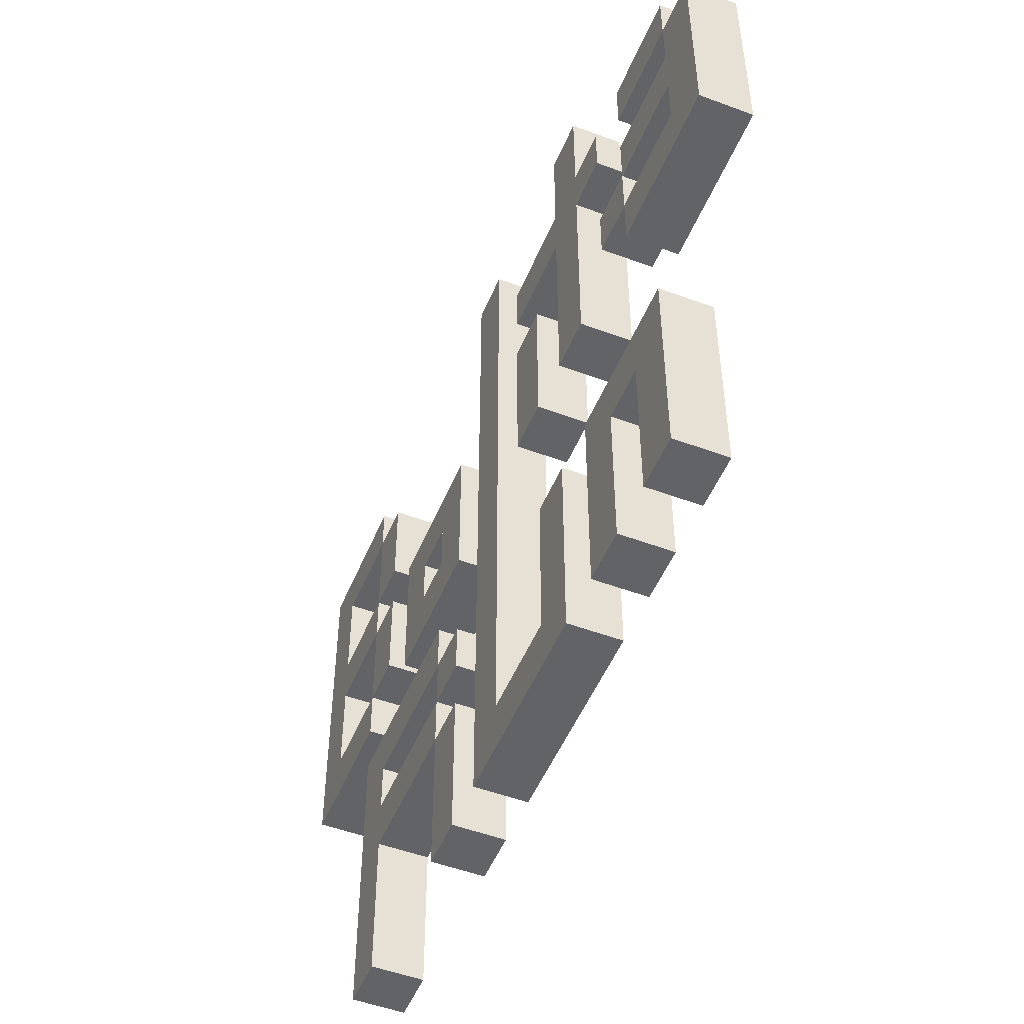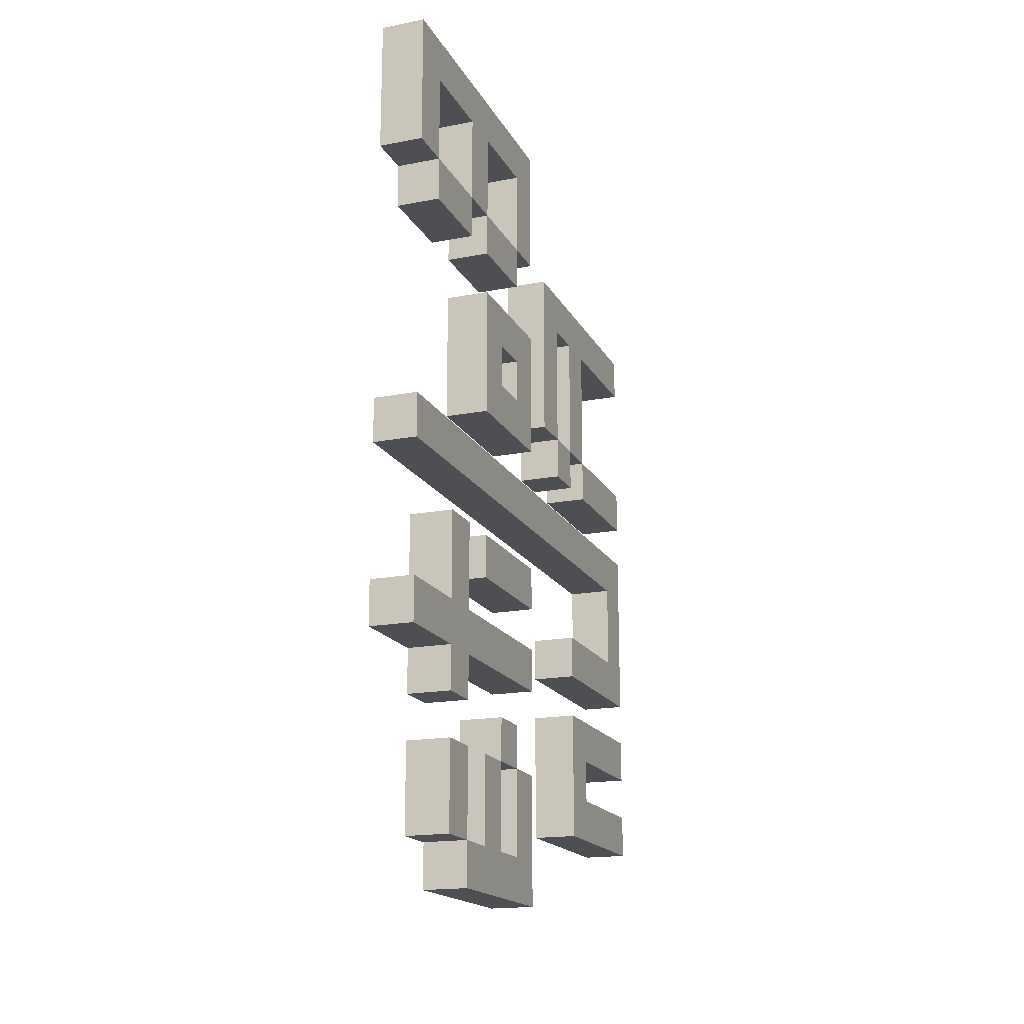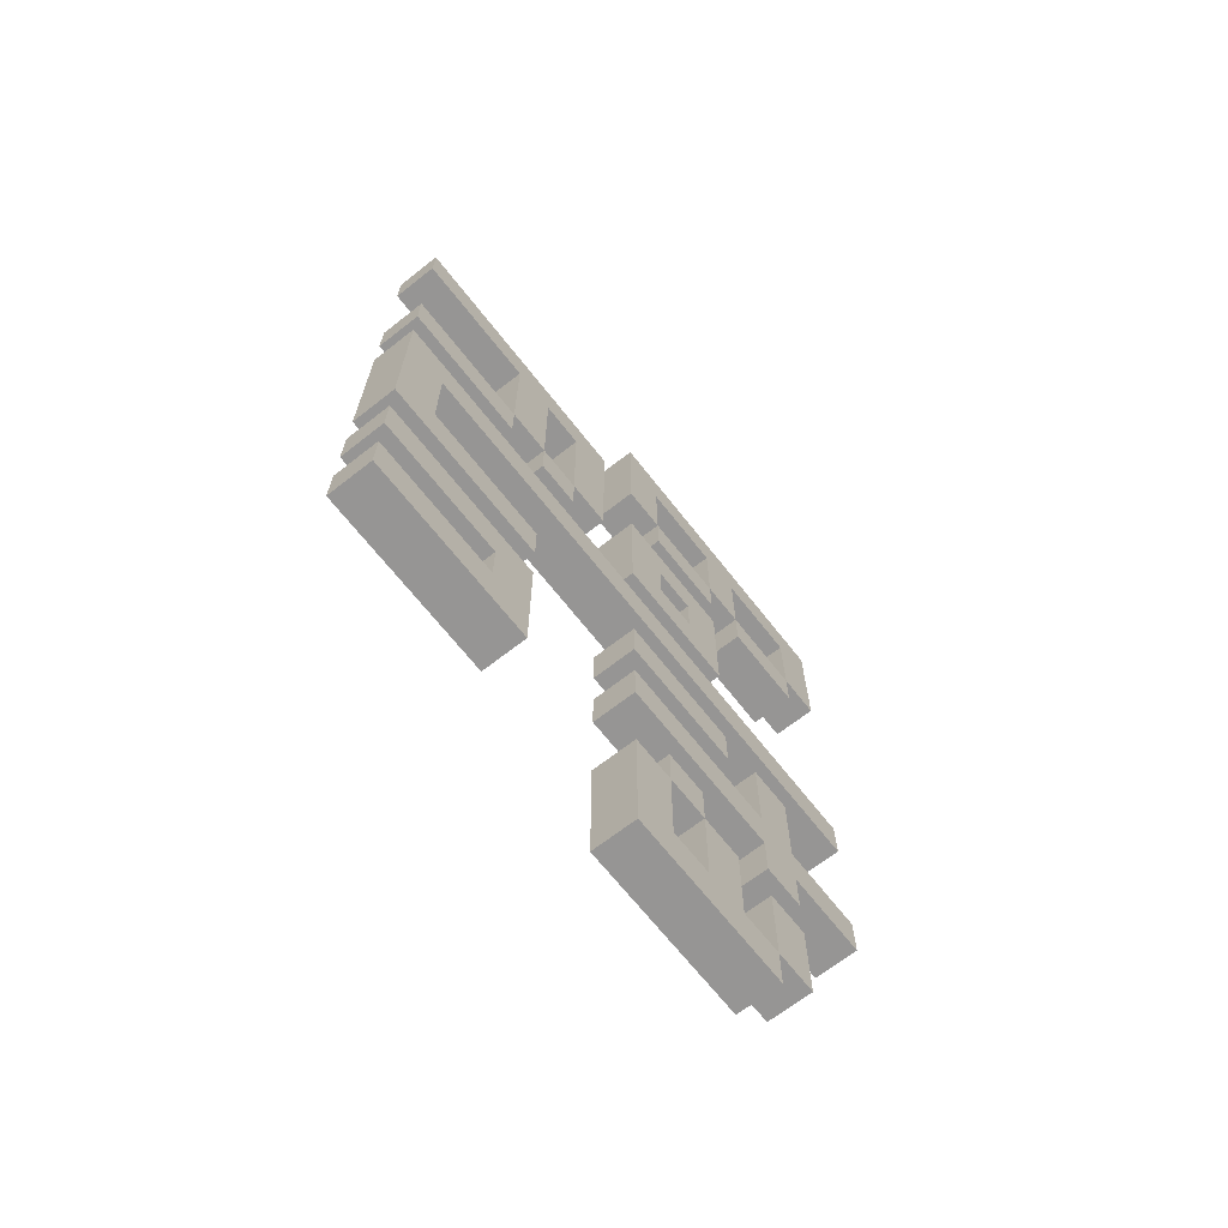
<metadata>
{"format":"obj","ext":"obj","renderer":"f3d","projection":"perspective","resolution":1024,"background":"white","views":[{"elev":-50.8,"azim":157.8,"up":"+Y"},{"elev":-17.8,"azim":-159.4,"up":"+Z"},{"elev":-67.5,"azim":38.1,"up":"+Z"}]}
</metadata>
<code>
o
v -0.7 1.8 0.8
v -0.7 1.8 0.7
v -0.7 1.8 0.4
v -0.7 1.8 0.3
v -0.7 1.8 0.2
v -0.7 1.8 -0.2
v -0.7 1.8 -0.3
v -0.7 1.8 -0.4
v -0.7 1.8 -0.5
v -0.7 1.8 -0.6
v -0.7 1.9 0.1
v -0.7 1.9 -0.1
v -0.7 2.1 0.7
v -0.7 2.1 0.4
v -0.7 2.1 0.3
v -0.7 2.1 -0.4
v -0.7 2.1 -0.5
v -0.7 2.2 0.7
v -0.7 2.2 0.4
v -0.7 2.2 0.3
v -0.7 2.2 -0.1
v -0.7 2.2 -0.2
v -0.7 2.2 -0.3
v -0.7 2.2 -0.6
v -0.7 2.3 0.7
v -0.7 2.3 0.4
v -0.7 2.3 0.3
v -0.7 2.4 0.8
v -0.7 2.4 0.4
v -0.7 2.5 1.1
v -0.7 2.5 0.8
v -0.7 2.5 0.6
v -0.7 2.5 0.3
v -0.7 2.5 0
v -0.7 2.5 -0.1
v -0.7 2.5 -0.2
v -0.7 2.5 -0.3
v -0.7 2.5 -0.5
v -0.7 2.5 -0.8
v -0.7 2.6 1
v -0.7 2.6 0.8
v -0.7 2.6 0.7
v -0.7 2.6 0.5
v -0.7 2.6 0.4
v -0.7 2.6 -0.4
v -0.7 2.6 -0.5
v -0.7 2.6 -0.7
v -0.7 2.7 0.5
v -0.7 2.7 0.4
v -0.7 2.7 -0.4
v -0.7 2.7 -0.5
v -0.7 2.7 -0.7
v -0.7 2.8 1
v -0.7 2.8 0.8
v -0.7 2.8 0.7
v -0.7 2.8 0.6
v -0.7 2.8 0.3
v -0.7 2.8 0
v -0.7 2.8 -0.1
v -0.7 2.8 -0.5
v -0.7 2.8 -0.7
v -0.7 2.9 1
v -0.7 2.9 0.8
v -0.7 2.9 0.7
v -0.7 2.9 0
v -0.7 2.9 -0.2
v -0.7 2.9 -0.3
v -0.7 2.9 -0.4
v -0.7 2.9 -0.5
v -0.7 2.9 -0.7
v -0.7 2.9 -0.8
v -0.7 3 0
v -0.7 3 -0.2
v -0.7 3 -0.3
v -0.7 3 -0.4
v -0.7 3 -0.5
v -0.7 3 -0.7
v -0.7 3.1 1
v -0.7 3.1 0.8
v -0.7 3.1 0.7
v -0.7 3.2 1.1
v -0.7 3.2 0.8
v -0.7 3.2 0.2
v -0.7 3.2 0.1
v -0.7 3.2 -0.2
v -0.7 3.2 -0.3
v -0.6 1.8 0.8
v -0.6 1.8 0.7
v -0.6 1.8 0.4
v -0.6 1.8 0.3
v -0.6 1.8 0.2
v -0.6 1.8 -0.2
v -0.6 1.8 -0.3
v -0.6 1.8 -0.4
v -0.6 1.8 -0.5
v -0.6 1.8 -0.6
v -0.6 1.9 0.1
v -0.6 1.9 -0.1
v -0.6 2.1 0.7
v -0.6 2.1 0.4
v -0.6 2.1 0.3
v -0.6 2.1 -0.4
v -0.6 2.1 -0.5
v -0.6 2.2 0.7
v -0.6 2.2 0.4
v -0.6 2.2 0.3
v -0.6 2.2 -0.1
v -0.6 2.2 -0.2
v -0.6 2.2 -0.3
v -0.6 2.2 -0.6
v -0.6 2.3 0.7
v -0.6 2.3 0.4
v -0.6 2.3 0.3
v -0.6 2.4 0.8
v -0.6 2.4 0.4
v -0.6 2.5 1.1
v -0.6 2.5 0.8
v -0.6 2.5 0.6
v -0.6 2.5 0.3
v -0.6 2.5 0
v -0.6 2.5 -0.1
v -0.6 2.5 -0.2
v -0.6 2.5 -0.3
v -0.6 2.5 -0.5
v -0.6 2.5 -0.8
v -0.6 2.6 1
v -0.6 2.6 0.8
v -0.6 2.6 0.7
v -0.6 2.6 0.5
v -0.6 2.6 0.4
v -0.6 2.6 -0.4
v -0.6 2.6 -0.5
v -0.6 2.6 -0.7
v -0.6 2.7 0.5
v -0.6 2.7 0.4
v -0.6 2.7 -0.4
v -0.6 2.7 -0.5
v -0.6 2.7 -0.7
v -0.6 2.8 1
v -0.6 2.8 0.8
v -0.6 2.8 0.7
v -0.6 2.8 0.6
v -0.6 2.8 0.3
v -0.6 2.8 0
v -0.6 2.8 -0.1
v -0.6 2.8 -0.5
v -0.6 2.8 -0.7
v -0.6 2.9 1
v -0.6 2.9 0.8
v -0.6 2.9 0.7
v -0.6 2.9 0
v -0.6 2.9 -0.2
v -0.6 2.9 -0.3
v -0.6 2.9 -0.4
v -0.6 2.9 -0.5
v -0.6 2.9 -0.7
v -0.6 2.9 -0.8
v -0.6 3 0
v -0.6 3 -0.2
v -0.6 3 -0.3
v -0.6 3 -0.4
v -0.6 3 -0.5
v -0.6 3 -0.7
v -0.6 3.1 1
v -0.6 3.1 0.8
v -0.6 3.1 0.7
v -0.6 3.2 1.1
v -0.6 3.2 0.8
v -0.6 3.2 0.2
v -0.6 3.2 0.1
v -0.6 3.2 -0.2
v -0.6 3.2 -0.3
v -0.7 2.5 1.1
v -0.7 3.2 1.1
v -0.6 2.5 1.1
v -0.6 3.2 1.1
v -0.7 1.8 0.8
v -0.7 2.4 0.8
v -0.7 2.6 0.8
v -0.7 2.8 0.8
v -0.7 2.9 0.8
v -0.7 3.1 0.8
v -0.6 1.8 0.8
v -0.6 2.4 0.8
v -0.6 2.6 0.8
v -0.6 2.8 0.8
v -0.6 2.9 0.8
v -0.6 3.1 0.8
v -0.7 2.5 0.6
v -0.7 2.8 0.6
v -0.6 2.5 0.6
v -0.6 2.8 0.6
v -0.7 1.8 0.4
v -0.7 2.1 0.4
v -0.7 2.2 0.4
v -0.7 2.3 0.4
v -0.7 2.6 0.4
v -0.7 2.7 0.4
v -0.6 1.8 0.4
v -0.6 2.1 0.4
v -0.6 2.2 0.4
v -0.6 2.3 0.4
v -0.6 2.6 0.4
v -0.6 2.7 0.4
v -0.7 1.8 0.2
v -0.7 3.2 0.2
v -0.6 1.8 0.2
v -0.6 3.2 0.2
v -0.7 2.5 0
v -0.7 2.8 0
v -0.7 2.9 0
v -0.7 3 0
v -0.6 2.5 0
v -0.6 2.8 0
v -0.6 2.9 0
v -0.6 3 0
v -0.7 1.9 -0.1
v -0.7 2.2 -0.1
v -0.6 1.9 -0.1
v -0.6 2.2 -0.1
v -0.7 2.5 -0.2
v -0.7 2.9 -0.2
v -0.7 3 -0.2
v -0.7 3.2 -0.2
v -0.6 2.5 -0.2
v -0.6 2.9 -0.2
v -0.6 3 -0.2
v -0.6 3.2 -0.2
v -0.7 1.8 -0.3
v -0.7 2.2 -0.3
v -0.6 1.8 -0.3
v -0.6 2.2 -0.3
v -0.7 2.6 -0.4
v -0.7 2.7 -0.4
v -0.6 2.6 -0.4
v -0.6 2.7 -0.4
v -0.7 1.8 -0.5
v -0.7 2.1 -0.5
v -0.7 2.5 -0.5
v -0.7 2.6 -0.5
v -0.7 2.7 -0.5
v -0.7 2.8 -0.5
v -0.7 2.9 -0.5
v -0.7 3 -0.5
v -0.6 1.8 -0.5
v -0.6 2.1 -0.5
v -0.6 2.5 -0.5
v -0.6 2.6 -0.5
v -0.6 2.7 -0.5
v -0.6 2.8 -0.5
v -0.6 2.9 -0.5
v -0.6 3 -0.5
v -0.7 2.6 -0.7
v -0.7 2.7 -0.7
v -0.7 2.8 -0.7
v -0.7 2.9 -0.7
v -0.6 2.6 -0.7
v -0.6 2.7 -0.7
v -0.6 2.8 -0.7
v -0.6 2.9 -0.7
v -0.7 2.6 1
v -0.7 2.8 1
v -0.7 2.9 1
v -0.7 3.1 1
v -0.6 2.6 1
v -0.6 2.8 1
v -0.6 2.9 1
v -0.6 3.1 1
v -0.7 2.5 0.8
v -0.7 2.6 0.8
v -0.7 2.8 0.8
v -0.7 2.9 0.8
v -0.7 3.1 0.8
v -0.7 3.2 0.8
v -0.6 2.5 0.8
v -0.6 2.6 0.8
v -0.6 2.8 0.8
v -0.6 2.9 0.8
v -0.6 3.1 0.8
v -0.6 3.2 0.8
v -0.7 1.8 0.7
v -0.7 2.1 0.7
v -0.7 2.2 0.7
v -0.7 2.3 0.7
v -0.7 2.6 0.7
v -0.7 2.8 0.7
v -0.7 2.9 0.7
v -0.7 3.1 0.7
v -0.6 1.8 0.7
v -0.6 2.1 0.7
v -0.6 2.2 0.7
v -0.6 2.3 0.7
v -0.6 2.6 0.7
v -0.6 2.8 0.7
v -0.6 2.9 0.7
v -0.6 3.1 0.7
v -0.7 2.6 0.5
v -0.7 2.7 0.5
v -0.6 2.6 0.5
v -0.6 2.7 0.5
v -0.7 2.1 0.4
v -0.7 2.2 0.4
v -0.7 2.3 0.4
v -0.7 2.4 0.4
v -0.6 2.1 0.4
v -0.6 2.2 0.4
v -0.6 2.3 0.4
v -0.6 2.4 0.4
v -0.7 1.8 0.3
v -0.7 2.1 0.3
v -0.7 2.2 0.3
v -0.7 2.3 0.3
v -0.7 2.5 0.3
v -0.7 2.8 0.3
v -0.6 1.8 0.3
v -0.6 2.1 0.3
v -0.6 2.2 0.3
v -0.6 2.3 0.3
v -0.6 2.5 0.3
v -0.6 2.8 0.3
v -0.7 1.9 0.1
v -0.7 3.2 0.1
v -0.6 1.9 0.1
v -0.6 3.2 0.1
v -0.7 2.5 -0.1
v -0.7 2.8 -0.1
v -0.6 2.5 -0.1
v -0.6 2.8 -0.1
v -0.7 1.8 -0.2
v -0.7 2.2 -0.2
v -0.6 1.8 -0.2
v -0.6 2.2 -0.2
v -0.7 2.5 -0.3
v -0.7 2.9 -0.3
v -0.7 3 -0.3
v -0.7 3.2 -0.3
v -0.6 2.5 -0.3
v -0.6 2.9 -0.3
v -0.6 3 -0.3
v -0.6 3.2 -0.3
v -0.7 1.8 -0.4
v -0.7 2.1 -0.4
v -0.7 2.9 -0.4
v -0.7 3 -0.4
v -0.6 1.8 -0.4
v -0.6 2.1 -0.4
v -0.6 2.9 -0.4
v -0.6 3 -0.4
v -0.7 2.6 -0.5
v -0.7 2.7 -0.5
v -0.6 2.6 -0.5
v -0.6 2.7 -0.5
v -0.7 1.8 -0.6
v -0.7 2.2 -0.6
v -0.6 1.8 -0.6
v -0.6 2.2 -0.6
v -0.7 2.9 -0.7
v -0.7 3 -0.7
v -0.6 2.9 -0.7
v -0.6 3 -0.7
v -0.7 2.5 -0.8
v -0.7 2.9 -0.8
v -0.6 2.5 -0.8
v -0.6 2.9 -0.8
v -0.7 1.8 0.8
v -0.6 1.8 0.8
v -0.7 1.8 0.7
v -0.6 1.8 0.7
v -0.7 1.8 0.4
v -0.6 1.8 0.4
v -0.7 1.8 0.3
v -0.6 1.8 0.3
v -0.7 1.8 0.2
v -0.6 1.8 0.2
v -0.7 1.8 -0.2
v -0.6 1.8 -0.2
v -0.7 1.8 -0.3
v -0.6 1.8 -0.3
v -0.7 1.8 -0.4
v -0.6 1.8 -0.4
v -0.7 1.8 -0.5
v -0.6 1.8 -0.5
v -0.7 1.8 -0.6
v -0.6 1.8 -0.6
v -0.7 2.1 0.7
v -0.6 2.1 0.7
v -0.7 2.1 0.4
v -0.6 2.1 0.4
v -0.7 2.1 -0.4
v -0.6 2.1 -0.4
v -0.7 2.1 -0.5
v -0.6 2.1 -0.5
v -0.7 2.2 0.4
v -0.6 2.2 0.4
v -0.7 2.2 0.3
v -0.6 2.2 0.3
v -0.7 2.3 0.7
v -0.6 2.3 0.7
v -0.7 2.3 0.4
v -0.6 2.3 0.4
v -0.7 2.5 1.1
v -0.6 2.5 1.1
v -0.7 2.5 0.8
v -0.6 2.5 0.8
v -0.7 2.5 0.6
v -0.6 2.5 0.6
v -0.7 2.5 0.3
v -0.6 2.5 0.3
v -0.7 2.5 0
v -0.6 2.5 0
v -0.7 2.5 -0.1
v -0.6 2.5 -0.1
v -0.7 2.5 -0.2
v -0.6 2.5 -0.2
v -0.7 2.5 -0.3
v -0.6 2.5 -0.3
v -0.7 2.5 -0.5
v -0.6 2.5 -0.5
v -0.7 2.5 -0.8
v -0.6 2.5 -0.8
v -0.7 2.6 0.8
v -0.6 2.6 0.8
v -0.7 2.6 0.7
v -0.6 2.6 0.7
v -0.7 2.6 -0.4
v -0.6 2.6 -0.4
v -0.7 2.6 -0.5
v -0.6 2.6 -0.5
v -0.7 2.7 0.5
v -0.6 2.7 0.5
v -0.7 2.7 0.4
v -0.6 2.7 0.4
v -0.7 2.7 -0.5
v -0.6 2.7 -0.5
v -0.7 2.7 -0.7
v -0.6 2.7 -0.7
v -0.7 2.8 1
v -0.6 2.8 1
v -0.7 2.8 0.8
v -0.6 2.8 0.8
v -0.7 2.9 0.8
v -0.6 2.9 0.8
v -0.7 2.9 0.7
v -0.6 2.9 0.7
v -0.7 2.9 0
v -0.6 2.9 0
v -0.7 2.9 -0.2
v -0.6 2.9 -0.2
v -0.7 2.9 -0.3
v -0.6 2.9 -0.3
v -0.7 2.9 -0.4
v -0.6 2.9 -0.4
v -0.7 2.9 -0.5
v -0.6 2.9 -0.5
v -0.7 2.9 -0.7
v -0.6 2.9 -0.7
v -0.7 3.1 1
v -0.6 3.1 1
v -0.7 3.1 0.8
v -0.6 3.1 0.8
v -0.7 1.9 0.1
v -0.6 1.9 0.1
v -0.7 1.9 -0.1
v -0.6 1.9 -0.1
v -0.7 2.1 0.4
v -0.6 2.1 0.4
v -0.7 2.1 0.3
v -0.6 2.1 0.3
v -0.7 2.2 0.7
v -0.6 2.2 0.7
v -0.7 2.2 0.4
v -0.6 2.2 0.4
v -0.7 2.2 -0.1
v -0.6 2.2 -0.1
v -0.7 2.2 -0.2
v -0.6 2.2 -0.2
v -0.7 2.2 -0.3
v -0.6 2.2 -0.3
v -0.7 2.2 -0.6
v -0.6 2.2 -0.6
v -0.7 2.3 0.4
v -0.6 2.3 0.4
v -0.7 2.3 0.3
v -0.6 2.3 0.3
v -0.7 2.4 0.8
v -0.6 2.4 0.8
v -0.7 2.4 0.4
v -0.6 2.4 0.4
v -0.7 2.6 1
v -0.6 2.6 1
v -0.7 2.6 0.8
v -0.6 2.6 0.8
v -0.7 2.6 0.5
v -0.6 2.6 0.5
v -0.7 2.6 0.4
v -0.6 2.6 0.4
v -0.7 2.6 -0.5
v -0.6 2.6 -0.5
v -0.7 2.6 -0.7
v -0.6 2.6 -0.7
v -0.7 2.7 -0.4
v -0.6 2.7 -0.4
v -0.7 2.7 -0.5
v -0.6 2.7 -0.5
v -0.7 2.8 0.8
v -0.6 2.8 0.8
v -0.7 2.8 0.7
v -0.6 2.8 0.7
v -0.7 2.8 0.6
v -0.6 2.8 0.6
v -0.7 2.8 0.3
v -0.6 2.8 0.3
v -0.7 2.8 0
v -0.6 2.8 0
v -0.7 2.8 -0.1
v -0.6 2.8 -0.1
v -0.7 2.8 -0.5
v -0.6 2.8 -0.5
v -0.7 2.8 -0.7
v -0.6 2.8 -0.7
v -0.7 2.9 1
v -0.6 2.9 1
v -0.7 2.9 0.8
v -0.6 2.9 0.8
v -0.7 2.9 -0.7
v -0.6 2.9 -0.7
v -0.7 2.9 -0.8
v -0.6 2.9 -0.8
v -0.7 3 0
v -0.6 3 0
v -0.7 3 -0.2
v -0.6 3 -0.2
v -0.7 3 -0.3
v -0.6 3 -0.3
v -0.7 3 -0.4
v -0.6 3 -0.4
v -0.7 3 -0.5
v -0.6 3 -0.5
v -0.7 3 -0.7
v -0.6 3 -0.7
v -0.7 3.1 0.8
v -0.6 3.1 0.8
v -0.7 3.1 0.7
v -0.6 3.1 0.7
v -0.7 3.2 1.1
v -0.6 3.2 1.1
v -0.7 3.2 0.8
v -0.6 3.2 0.8
v -0.7 3.2 0.2
v -0.6 3.2 0.2
v -0.7 3.2 0.1
v -0.6 3.2 0.1
v -0.7 3.2 -0.2
v -0.6 3.2 -0.2
v -0.7 3.2 -0.3
v -0.6 3.2 -0.3
f 11 6 5
f 12 6 11
f 13 2 1
f 14 4 3
f 15 4 14
f 16 8 7
f 17 10 9
f 18 13 1
f 18 14 13
f 19 14 18
f 21 6 12
f 22 6 21
f 23 17 16
f 23 16 7
f 24 10 17
f 24 17 23
f 25 18 1
f 26 20 19
f 27 20 26
f 28 25 1
f 28 26 25
f 29 26 28
f 40 31 30
f 41 31 40
f 43 33 32
f 44 33 43
f 46 39 38
f 47 39 46
f 48 43 32
f 49 33 44
f 50 46 45
f 51 46 50
f 52 39 47
f 53 40 30
f 54 42 41
f 55 42 54
f 56 48 32
f 56 49 48
f 57 33 49
f 57 49 56
f 58 35 34
f 59 35 58
f 60 52 51
f 61 39 52
f 61 52 60
f 62 53 30
f 62 54 53
f 63 54 62
f 66 37 36
f 67 37 66
f 70 39 61
f 71 39 70
f 72 68 67
f 72 66 65
f 72 67 66
f 73 68 72
f 74 68 73
f 75 68 74
f 76 70 69
f 77 70 76
f 78 62 30
f 79 64 63
f 80 64 79
f 81 78 30
f 81 79 78
f 82 79 81
f 83 11 5
f 84 11 83
f 85 74 73
f 86 74 85
f 91 92 97
f 97 92 98
f 87 88 99
f 89 90 100
f 100 90 101
f 93 94 102
f 95 96 103
f 87 99 104
f 99 100 104
f 104 100 105
f 98 92 107
f 107 92 108
f 102 103 109
f 93 102 109
f 103 96 110
f 109 103 110
f 87 104 111
f 105 106 112
f 112 106 113
f 87 111 114
f 111 112 114
f 114 112 115
f 116 117 126
f 126 117 127
f 118 119 129
f 129 119 130
f 124 125 132
f 132 125 133
f 118 129 134
f 130 119 135
f 131 132 136
f 136 132 137
f 133 125 138
f 116 126 139
f 127 128 140
f 140 128 141
f 118 134 142
f 134 135 142
f 135 119 143
f 142 135 143
f 120 121 144
f 144 121 145
f 137 138 146
f 138 125 147
f 146 138 147
f 116 139 148
f 139 140 148
f 148 140 149
f 122 123 152
f 152 123 153
f 147 125 156
f 156 125 157
f 153 154 158
f 151 152 158
f 152 153 158
f 158 154 159
f 159 154 160
f 160 154 161
f 155 156 162
f 162 156 163
f 116 148 164
f 149 150 165
f 165 150 166
f 116 164 167
f 164 165 167
f 167 165 168
f 91 97 169
f 169 97 170
f 159 160 171
f 171 160 172
f 175 174 173
f 176 174 175
f 183 178 177
f 184 178 183
f 185 180 179
f 186 180 185
f 187 182 181
f 188 182 187
f 191 190 189
f 192 190 191
f 199 194 193
f 200 194 199
f 201 196 195
f 202 196 201
f 203 198 197
f 204 198 203
f 207 206 205
f 208 206 207
f 213 210 209
f 214 210 213
f 215 212 211
f 216 212 215
f 219 218 217
f 220 218 219
f 225 222 221
f 226 222 225
f 227 224 223
f 228 224 227
f 231 230 229
f 232 230 231
f 235 234 233
f 236 234 235
f 245 238 237
f 246 238 245
f 247 240 239
f 248 240 247
f 249 242 241
f 250 242 249
f 251 244 243
f 252 244 251
f 257 254 253
f 258 254 257
f 259 256 255
f 260 256 259
f 261 262 265
f 265 262 266
f 263 264 267
f 267 264 268
f 269 270 275
f 275 270 276
f 271 272 277
f 277 272 278
f 273 274 279
f 279 274 280
f 281 282 289
f 289 282 290
f 283 284 291
f 291 284 292
f 285 286 293
f 293 286 294
f 287 288 295
f 295 288 296
f 297 298 299
f 299 298 300
f 301 302 305
f 305 302 306
f 303 304 307
f 307 304 308
f 309 310 315
f 315 310 316
f 311 312 317
f 317 312 318
f 313 314 319
f 319 314 320
f 321 322 323
f 323 322 324
f 325 326 327
f 327 326 328
f 329 330 331
f 331 330 332
f 333 334 337
f 337 334 338
f 335 336 339
f 339 336 340
f 341 342 345
f 345 342 346
f 343 344 347
f 347 344 348
f 349 350 351
f 351 350 352
f 353 354 355
f 355 354 356
f 357 358 359
f 359 358 360
f 361 362 363
f 363 362 364
f 367 366 365
f 368 366 367
f 371 370 369
f 372 370 371
f 375 374 373
f 376 374 375
f 379 378 377
f 380 378 379
f 383 382 381
f 384 382 383
f 387 386 385
f 388 386 387
f 391 390 389
f 392 390 391
f 395 394 393
f 396 394 395
f 399 398 397
f 400 398 399
f 403 402 401
f 404 402 403
f 407 406 405
f 408 406 407
f 411 410 409
f 412 410 411
f 415 414 413
f 416 414 415
f 419 418 417
f 420 418 419
f 423 422 421
f 424 422 423
f 427 426 425
f 428 426 427
f 431 430 429
f 432 430 431
f 435 434 433
f 436 434 435
f 439 438 437
f 440 438 439
f 443 442 441
f 444 442 443
f 447 446 445
f 448 446 447
f 451 450 449
f 452 450 451
f 455 454 453
f 456 454 455
f 459 458 457
f 460 458 459
f 461 462 463
f 463 462 464
f 465 466 467
f 467 466 468
f 469 470 471
f 471 470 472
f 473 474 475
f 475 474 476
f 477 478 479
f 479 478 480
f 481 482 483
f 483 482 484
f 485 486 487
f 487 486 488
f 489 490 491
f 491 490 492
f 493 494 495
f 495 494 496
f 497 498 499
f 499 498 500
f 501 502 503
f 503 502 504
f 505 506 507
f 507 506 508
f 509 510 511
f 511 510 512
f 513 514 515
f 515 514 516
f 517 518 519
f 519 518 520
f 521 522 523
f 523 522 524
f 525 526 527
f 527 526 528
f 529 530 531
f 531 530 532
f 533 534 535
f 535 534 536
f 537 538 539
f 539 538 540
f 541 542 543
f 543 542 544
f 545 546 547
f 547 546 548
f 549 550 551
f 551 550 552
f 553 554 555
f 555 554 556

</code>
